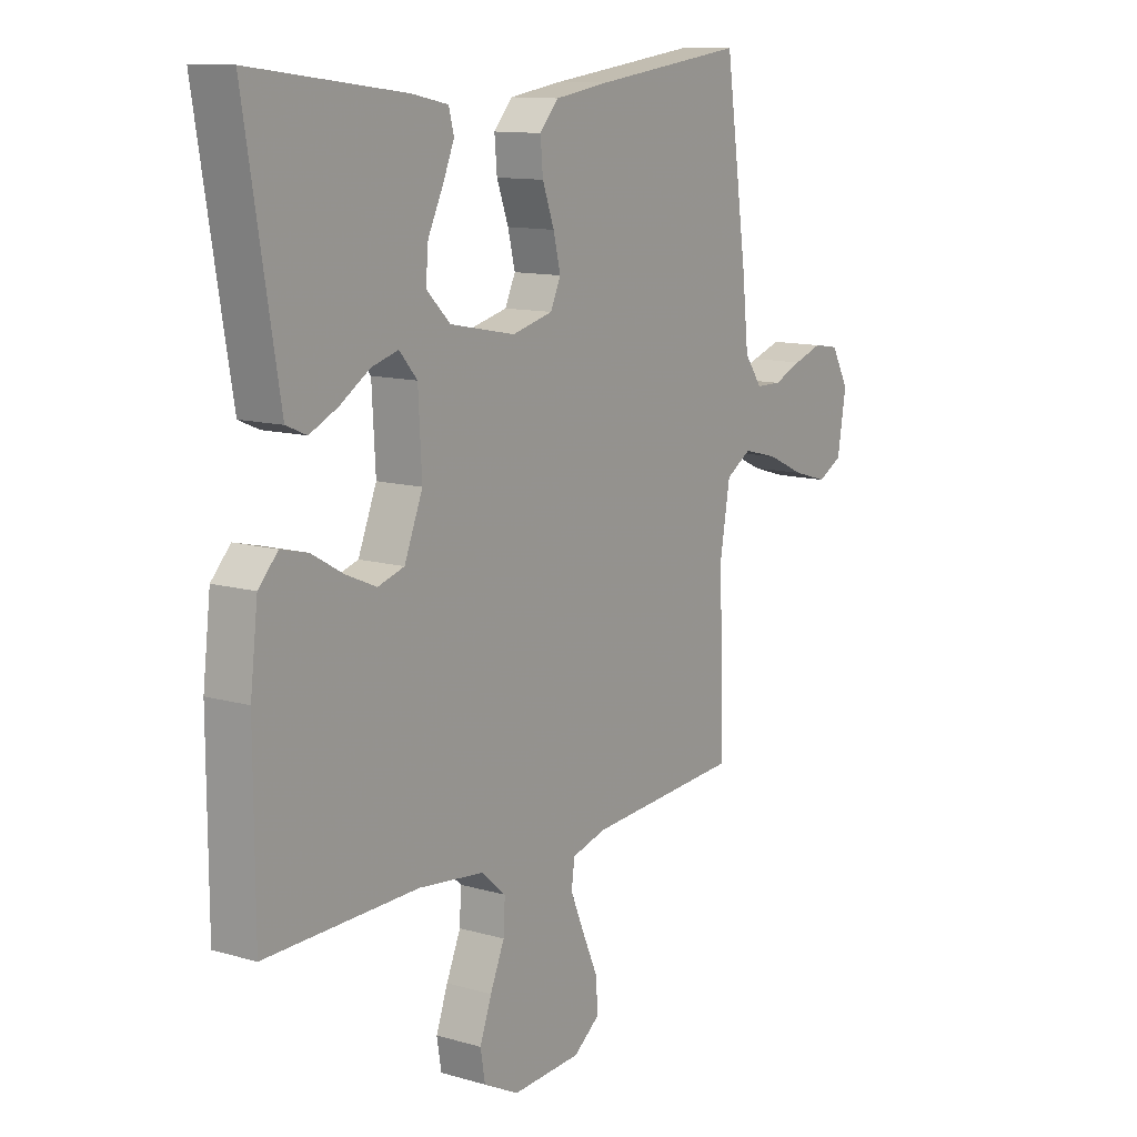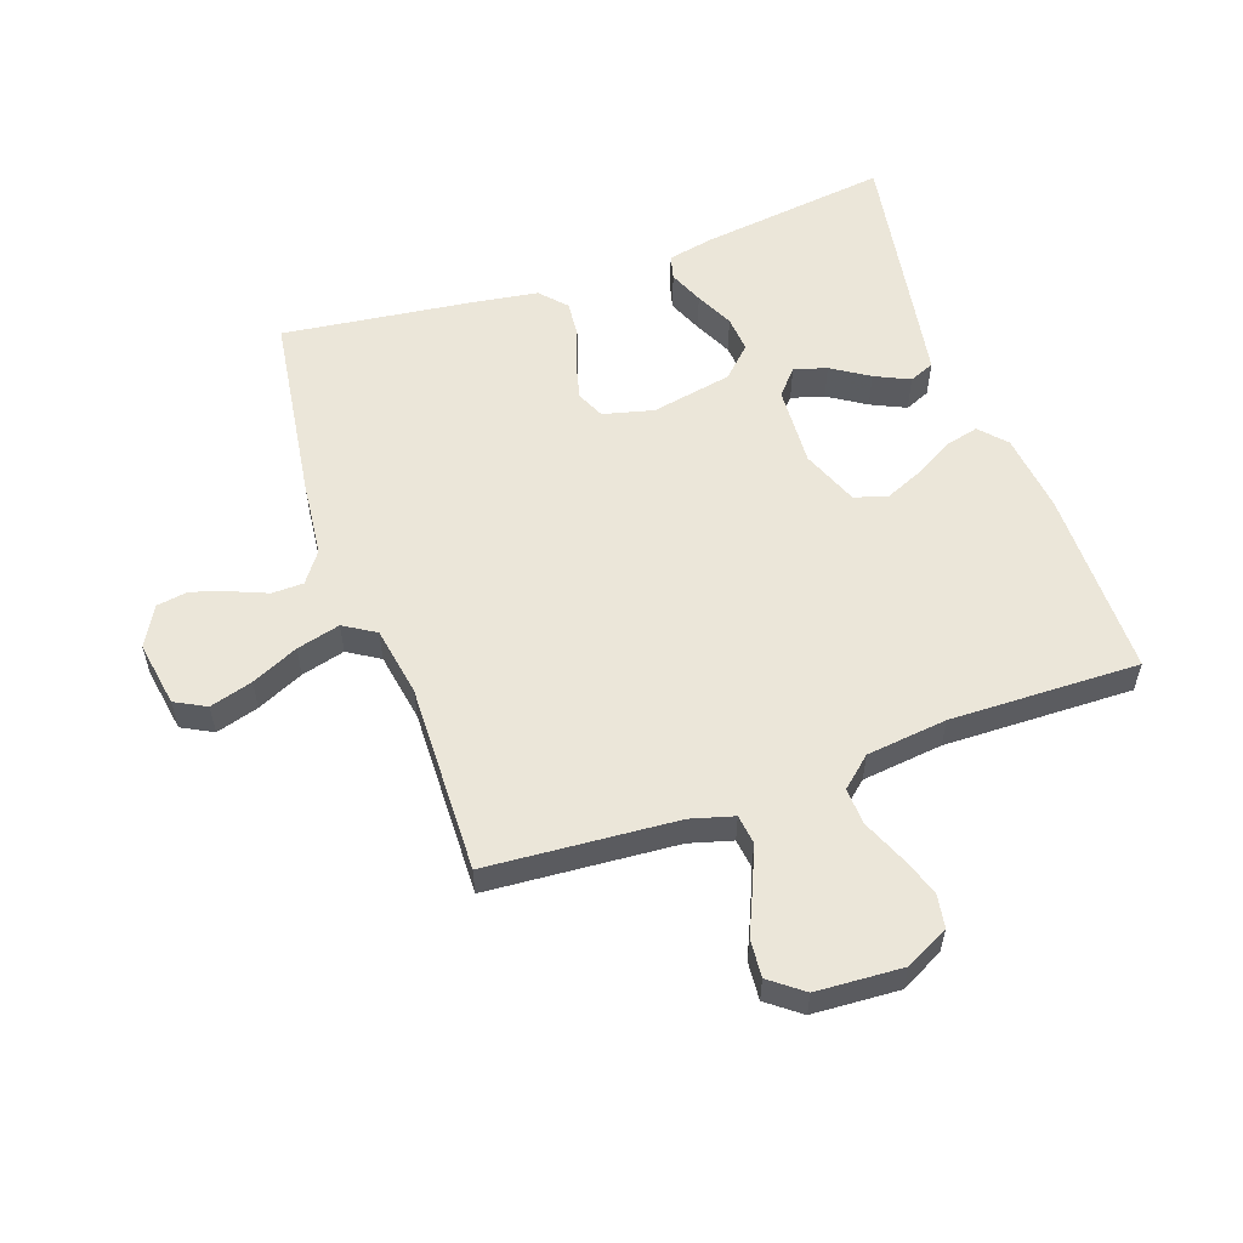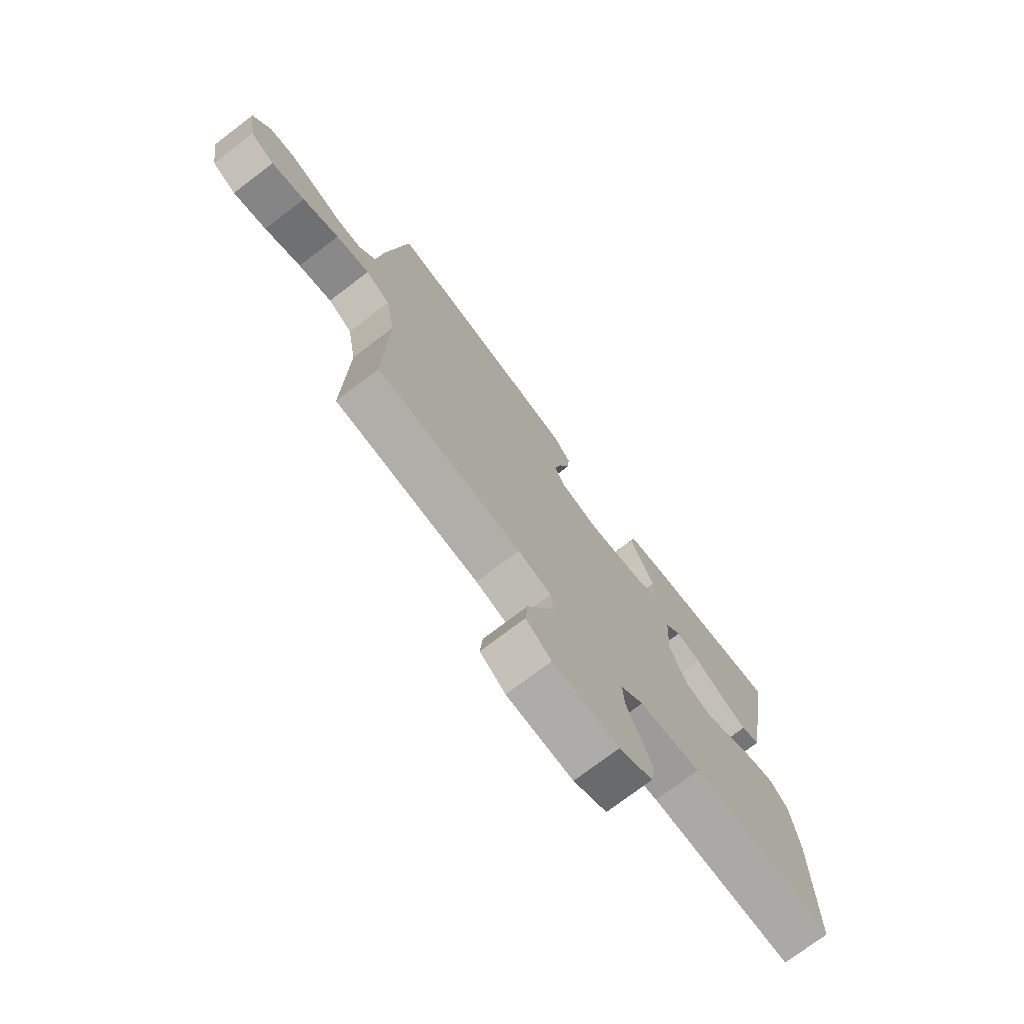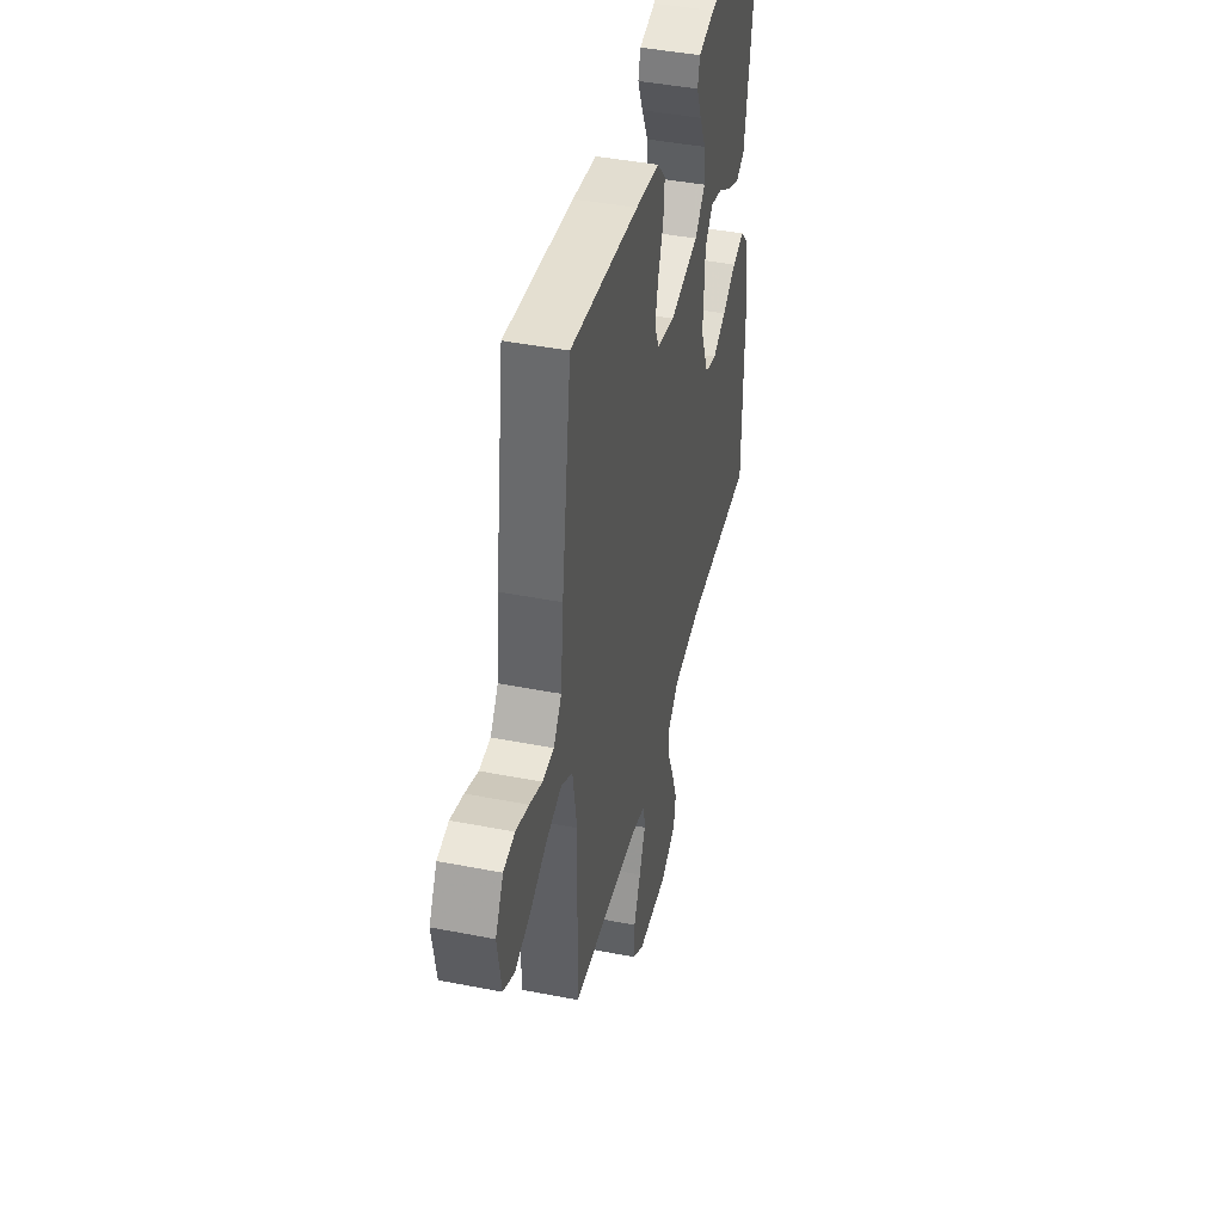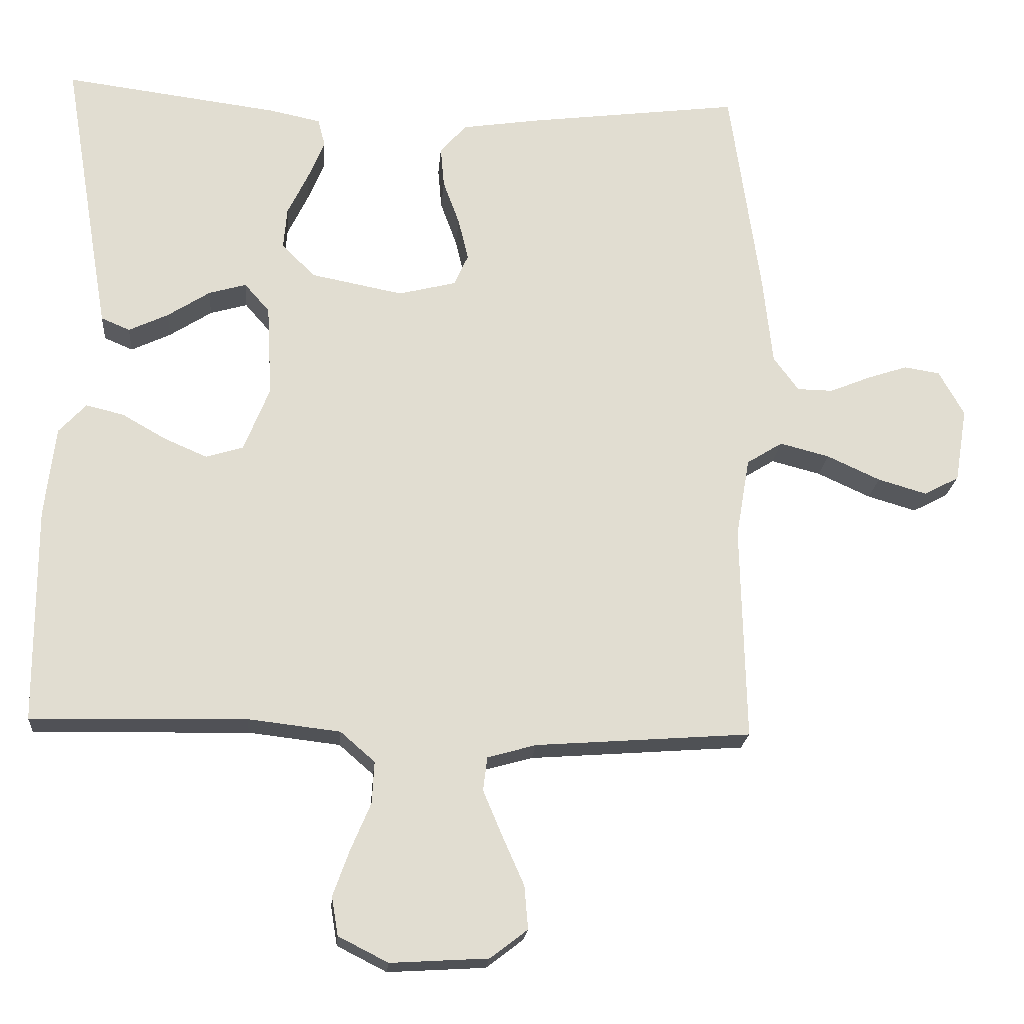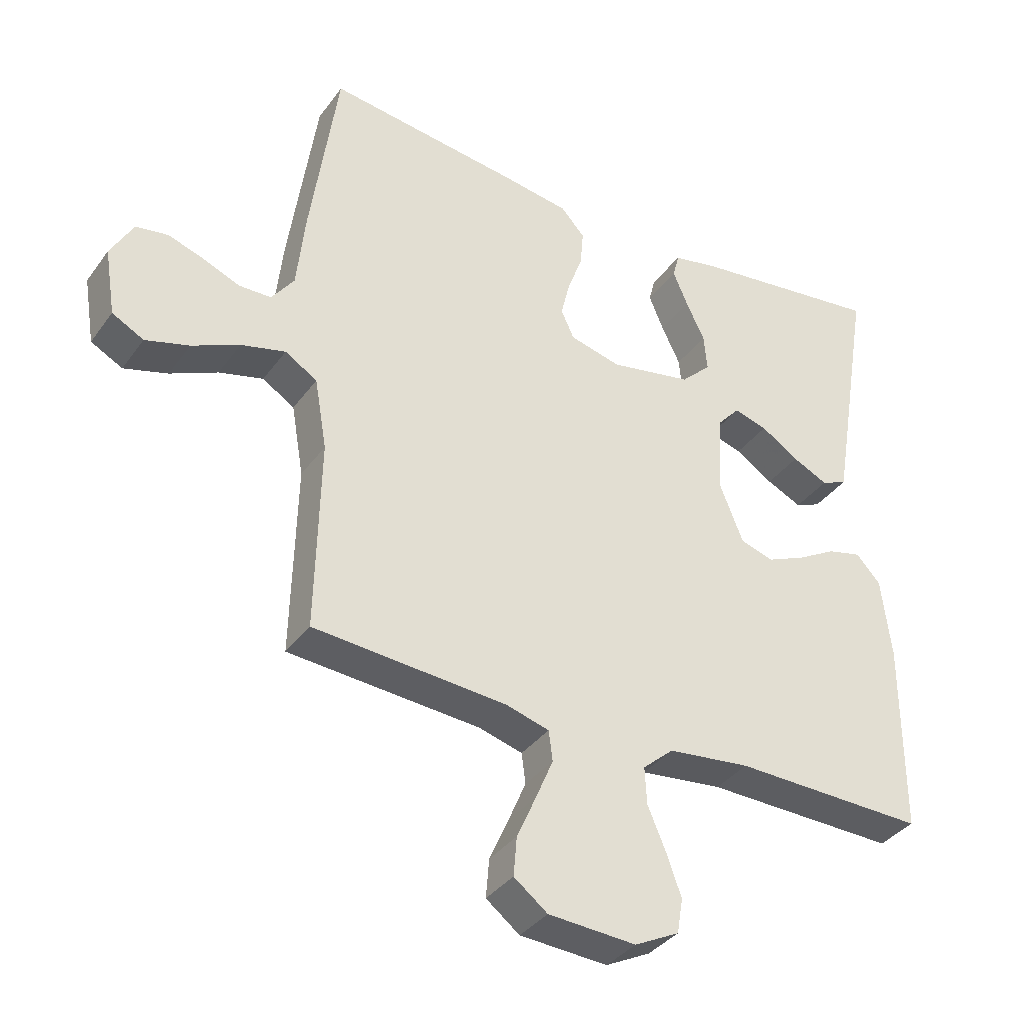
<metadata>
{"format":"obj","ext":"obj","renderer":"f3d","projection":"perspective","resolution":1024,"background":"white","views":[{"elev":11.8,"azim":-55.3,"up":"+Z"},{"elev":56.4,"azim":160.7,"up":"+Y"},{"elev":-74.6,"azim":127.3,"up":"+Z"},{"elev":43.3,"azim":103.1,"up":"+Z"},{"elev":-20.5,"azim":-4.7,"up":"+Z"},{"elev":-36.5,"azim":148.6,"up":"+Z"}]}
</metadata>
<code>
v -0.5 0.07 -0.5
v -0.501 0.07 -0.2
v -0.486 0.07 -0.073
v -0.448 0.07 -0.032
v -0.395 0.07 -0.045
v -0.334 0.07 -0.08
v -0.274 0.07 -0.106
v -0.222 0.07 -0.09
v -0.186 0.07 0
v -0.193 0.07 0.128
v -0.228 0.07 0.168
v -0.28 0.07 0.153
v -0.339 0.07 0.115
v -0.394 0.07 0.089
v -0.434 0.07 0.106
v -0.45 0.07 0.2
v -0.5 0.07 0.5
v -0.2 0.07 0.461
v -0.128 0.07 0.446
v -0.118 0.07 0.407
v -0.141 0.07 0.352
v -0.17 0.07 0.292
v -0.175 0.07 0.234
v -0.128 0.07 0.188
v 0 0.07 0.163
v 0.08 0.07 0.183
v 0.1 0.07 0.227
v 0.086 0.07 0.285
v 0.063 0.07 0.348
v 0.058 0.07 0.405
v 0.095 0.07 0.446
v 0.2 0.07 0.462
v 0.5 0.07 0.5
v 0.543 0.07 0.2
v 0.556 0.07 0.078
v 0.591 0.07 0.03
v 0.641 0.07 0.029
v 0.697 0.07 0.052
v 0.754 0.07 0.071
v 0.804 0.07 0.063
v 0.839 0.07 0
v 0.822 0.07 -0.104
v 0.773 0.07 -0.13
v 0.705 0.07 -0.11
v 0.631 0.07 -0.076
v 0.562 0.07 -0.058
v 0.512 0.07 -0.089
v 0.493 0.07 -0.2
v 0.5 0.07 -0.5
v 0.2 0.07 -0.522
v 0.132 0.07 -0.541
v 0.126 0.07 -0.588
v 0.153 0.07 -0.652
v 0.183 0.07 -0.72
v 0.188 0.07 -0.78
v 0.136 0.07 -0.82
v 0 0.07 -0.828
v -0.069 0.07 -0.793
v -0.078 0.07 -0.739
v -0.055 0.07 -0.675
v -0.027 0.07 -0.609
v -0.024 0.07 -0.551
v -0.072 0.07 -0.509
v -0.2 0.07 -0.494
v -0.5 0 -0.5
v -0.501 0 -0.2
v -0.486 0 -0.073
v -0.448 0 -0.032
v -0.395 0 -0.045
v -0.334 0 -0.08
v -0.274 0 -0.106
v -0.222 0 -0.09
v -0.186 0 0
v -0.193 0 0.128
v -0.228 0 0.168
v -0.28 0 0.153
v -0.339 0 0.115
v -0.394 0 0.089
v -0.434 0 0.106
v -0.45 0 0.2
v -0.5 0 0.5
v -0.2 0 0.461
v -0.128 0 0.446
v -0.118 0 0.407
v -0.141 0 0.352
v -0.17 0 0.292
v -0.175 0 0.234
v -0.128 0 0.188
v 0 0 0.163
v 0.08 0 0.183
v 0.1 0 0.227
v 0.086 0 0.285
v 0.063 0 0.348
v 0.058 0 0.405
v 0.095 0 0.446
v 0.2 0 0.462
v 0.5 0 0.5
v 0.543 0 0.2
v 0.556 0 0.078
v 0.591 0 0.03
v 0.641 0 0.029
v 0.697 0 0.052
v 0.754 0 0.071
v 0.804 0 0.063
v 0.839 0 0
v 0.822 0 -0.104
v 0.773 0 -0.13
v 0.705 0 -0.11
v 0.631 0 -0.076
v 0.562 0 -0.058
v 0.512 0 -0.089
v 0.493 0 -0.2
v 0.5 0 -0.5
v 0.2 0 -0.522
v 0.132 0 -0.541
v 0.126 0 -0.588
v 0.153 0 -0.652
v 0.183 0 -0.72
v 0.188 0 -0.78
v 0.136 0 -0.82
v 0 0 -0.828
v -0.069 0 -0.793
v -0.078 0 -0.739
v -0.055 0 -0.675
v -0.027 0 -0.609
v -0.024 0 -0.551
v -0.072 0 -0.509
v -0.2 0 -0.494
f 58 59 60 61
f 56 57 58 61
f 56 61 62
f 53 54 55 56
f 52 53 56 62
f 51 52 62 63
f 48 49 50
f 47 48 50 51
f 42 43 44 45
f 42 45 46
f 41 42 46
f 40 41 46
f 37 38 39 40
f 37 40 46
f 36 37 46 47
f 32 33 34 35
f 28 29 30 31
f 27 28 31 32
f 19 20 21 22
f 17 18 19 22
f 17 22 23
f 16 17 23 24
f 12 13 14 15
f 12 15 16
f 11 12 16
f 3 4 5 6
f 3 6 7
f 64 1 2 3
f 63 64 3 7
f 27 32 35 36
f 26 27 36 47
f 25 26 47 51
f 11 16 24 25
f 10 11 25
f 9 10 25 51
f 51 63 7 8
f 8 9 51
f 125 124 123 122
f 125 122 121 120
f 126 125 120
f 120 119 118 117
f 126 120 117 116
f 127 126 116 115
f 114 113 112
f 115 114 112 111
f 109 108 107 106
f 110 109 106
f 110 106 105
f 110 105 104
f 104 103 102 101
f 110 104 101
f 111 110 101 100
f 99 98 97 96
f 95 94 93 92
f 96 95 92 91
f 86 85 84 83
f 86 83 82 81
f 87 86 81
f 88 87 81 80
f 79 78 77 76
f 80 79 76
f 80 76 75
f 70 69 68 67
f 71 70 67
f 67 66 65 128
f 71 67 128 127
f 100 99 96 91
f 111 100 91 90
f 115 111 90 89
f 89 88 80 75
f 89 75 74
f 115 89 74 73
f 72 71 127 115
f 115 73 72
f 1 65 66 2
f 2 66 67 3
f 3 67 68 4
f 4 68 69 5
f 5 69 70 6
f 6 70 71 7
f 7 71 72 8
f 8 72 73 9
f 9 73 74 10
f 10 74 75 11
f 11 75 76 12
f 12 76 77 13
f 13 77 78 14
f 14 78 79 15
f 15 79 80 16
f 16 80 81 17
f 17 81 82 18
f 18 82 83 19
f 19 83 84 20
f 20 84 85 21
f 21 85 86 22
f 22 86 87 23
f 23 87 88 24
f 24 88 89 25
f 25 89 90 26
f 26 90 91 27
f 27 91 92 28
f 28 92 93 29
f 29 93 94 30
f 30 94 95 31
f 31 95 96 32
f 32 96 97 33
f 33 97 98 34
f 34 98 99 35
f 35 99 100 36
f 36 100 101 37
f 37 101 102 38
f 38 102 103 39
f 39 103 104 40
f 40 104 105 41
f 41 105 106 42
f 42 106 107 43
f 43 107 108 44
f 44 108 109 45
f 45 109 110 46
f 46 110 111 47
f 47 111 112 48
f 48 112 113 49
f 49 113 114 50
f 50 114 115 51
f 51 115 116 52
f 52 116 117 53
f 53 117 118 54
f 54 118 119 55
f 55 119 120 56
f 56 120 121 57
f 57 121 122 58
f 58 122 123 59
f 59 123 124 60
f 60 124 125 61
f 61 125 126 62
f 62 126 127 63
f 63 127 128 64
f 64 128 65 1

</code>
